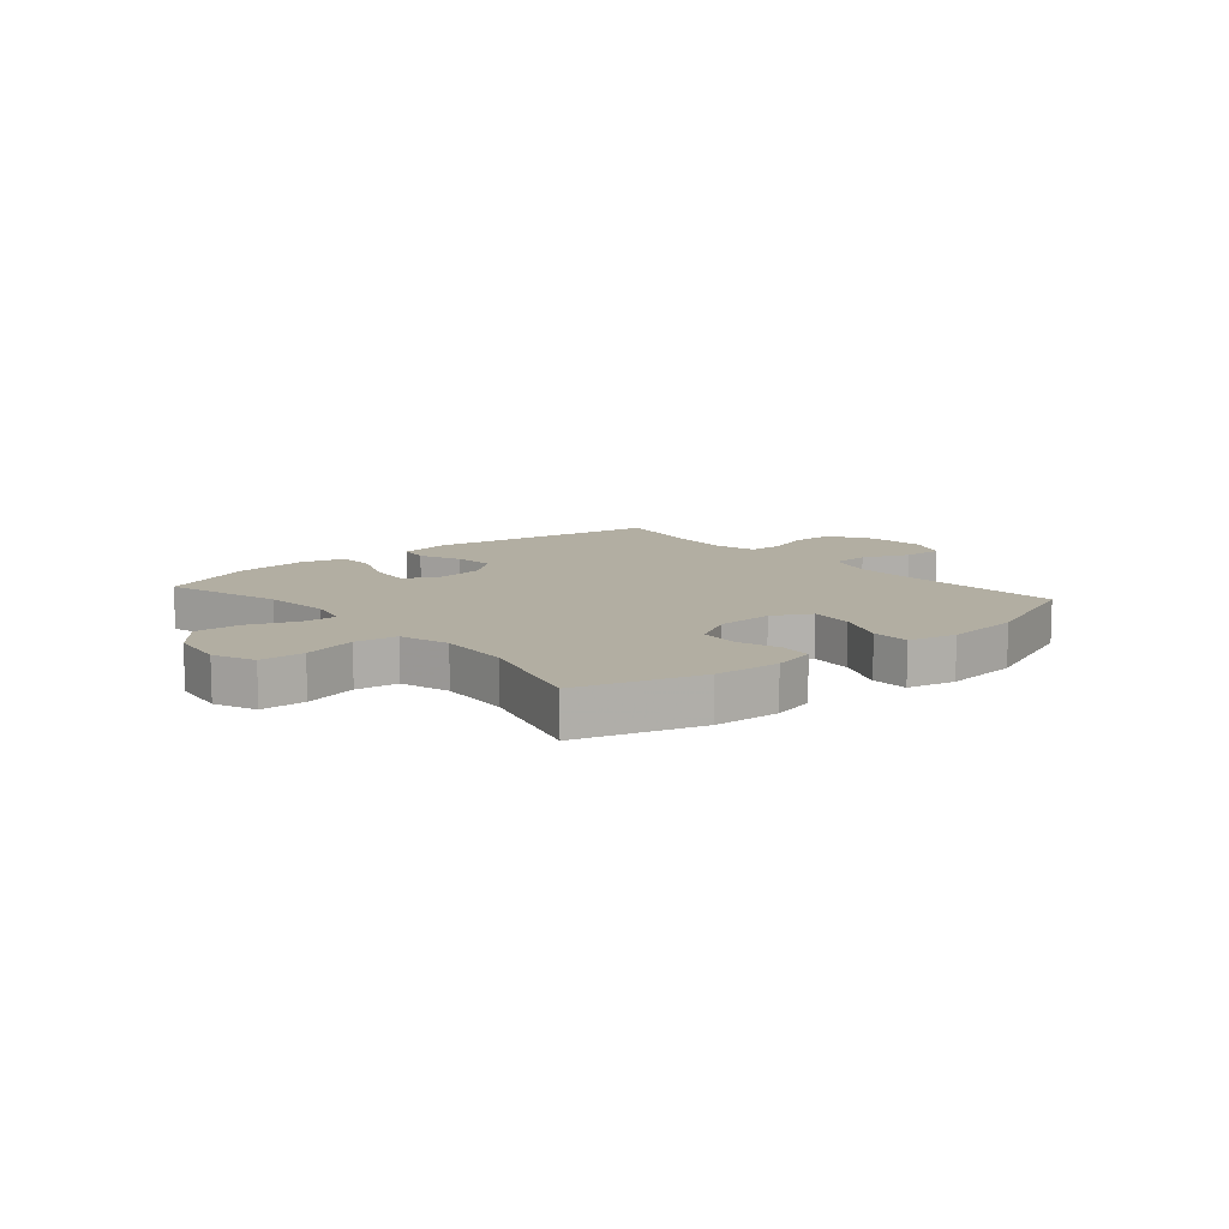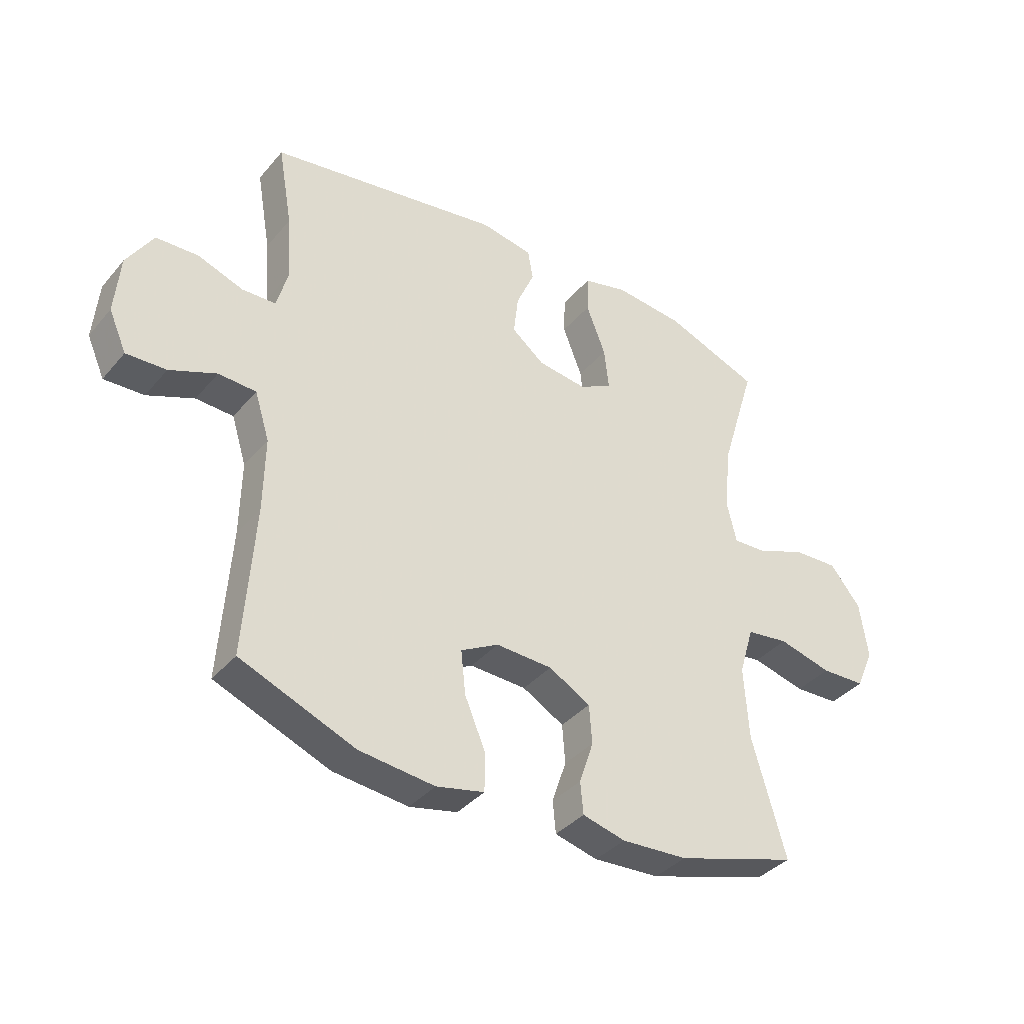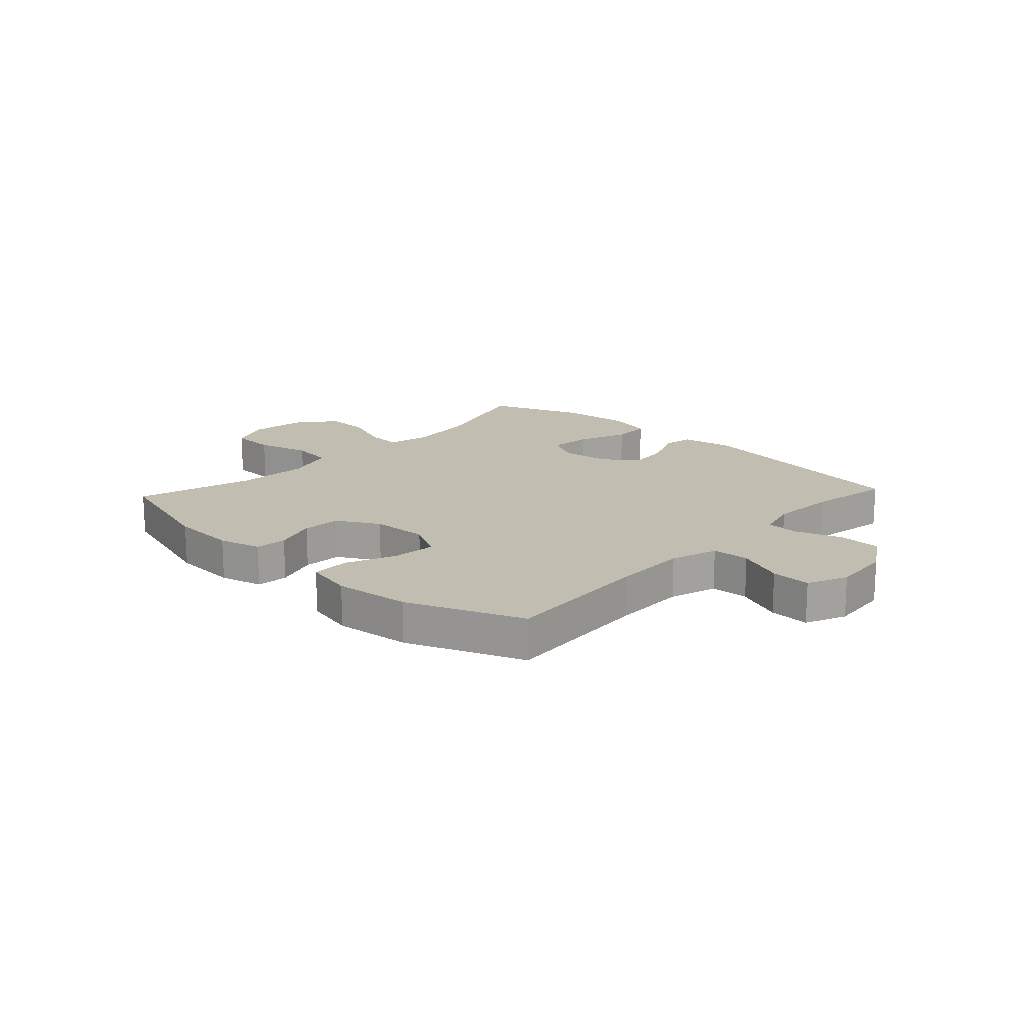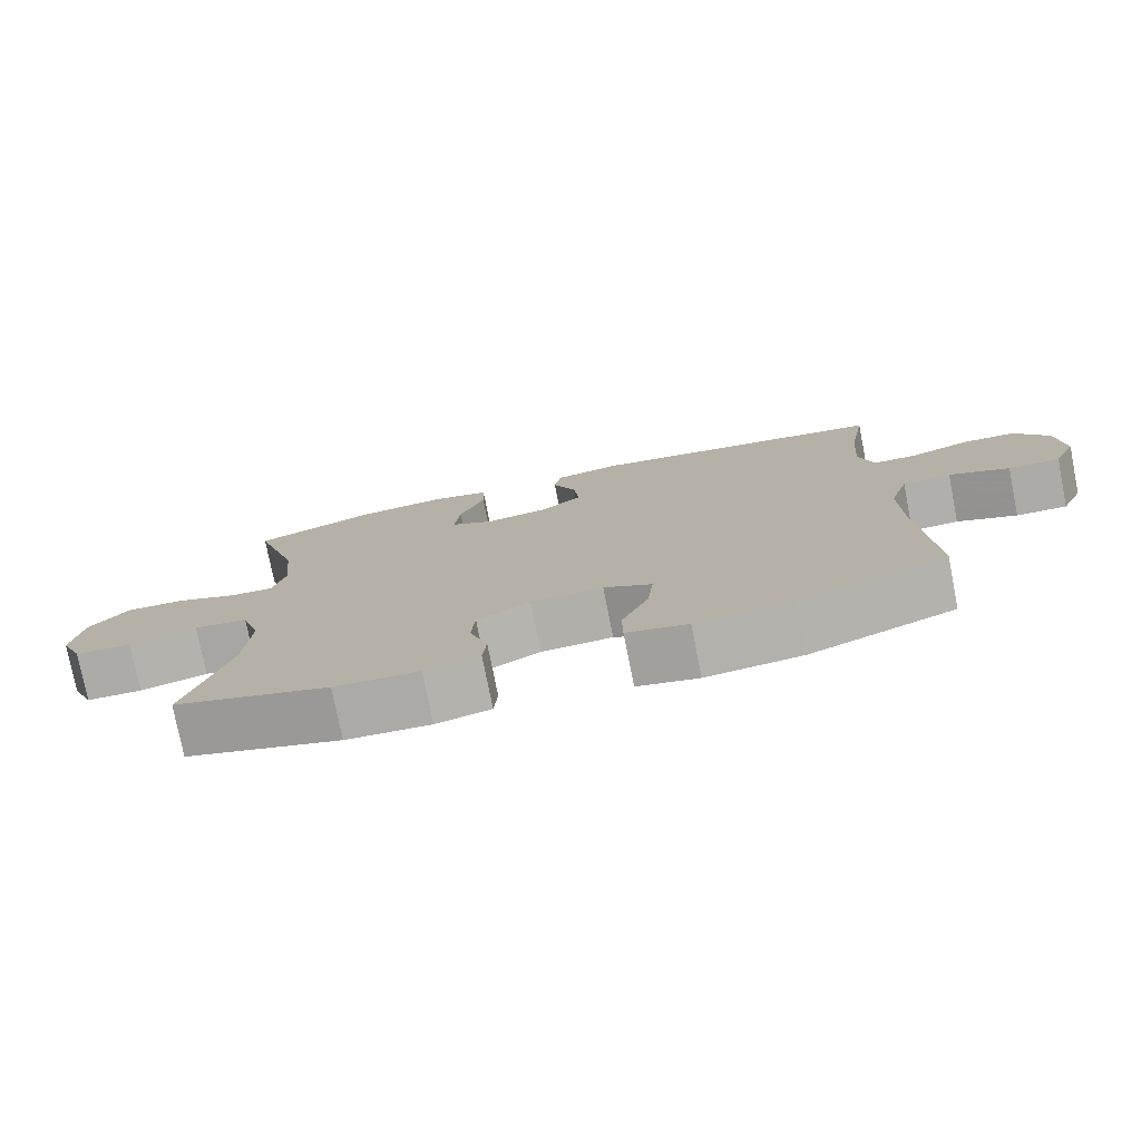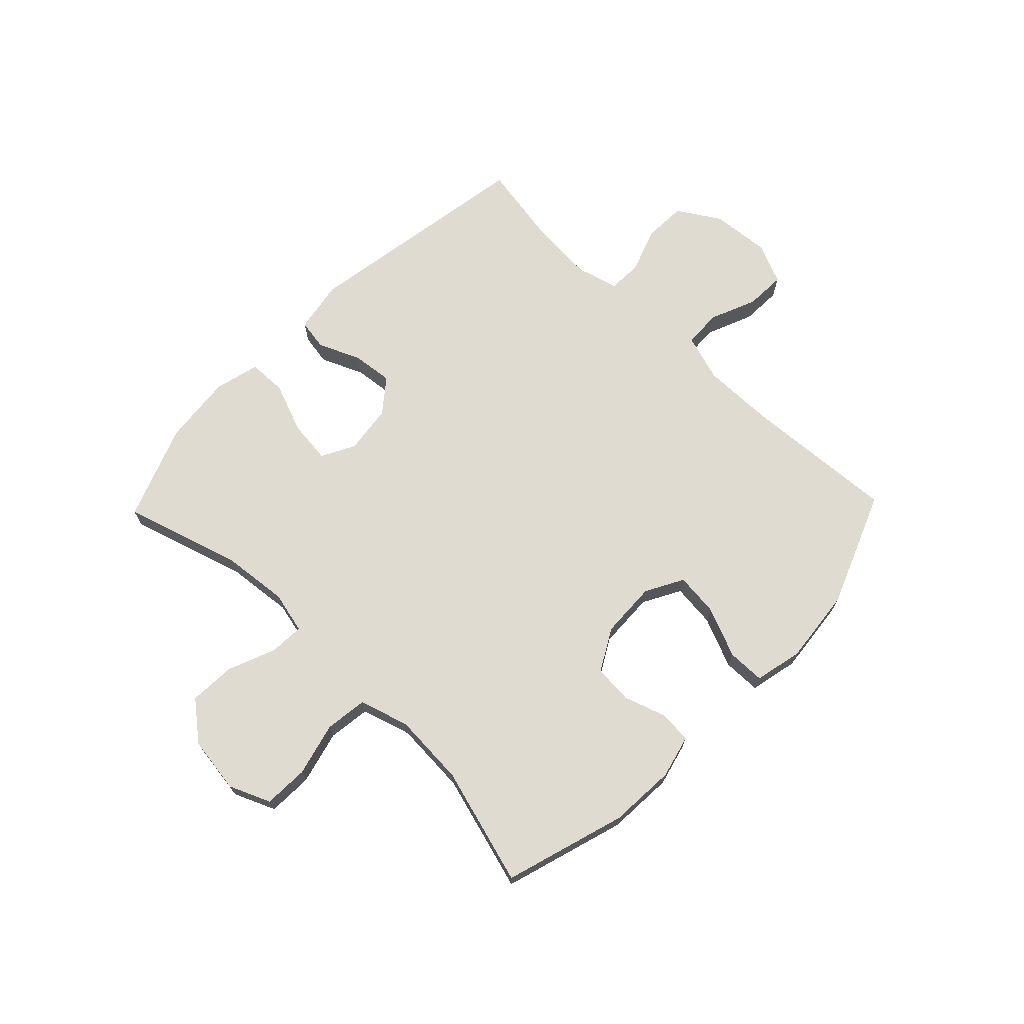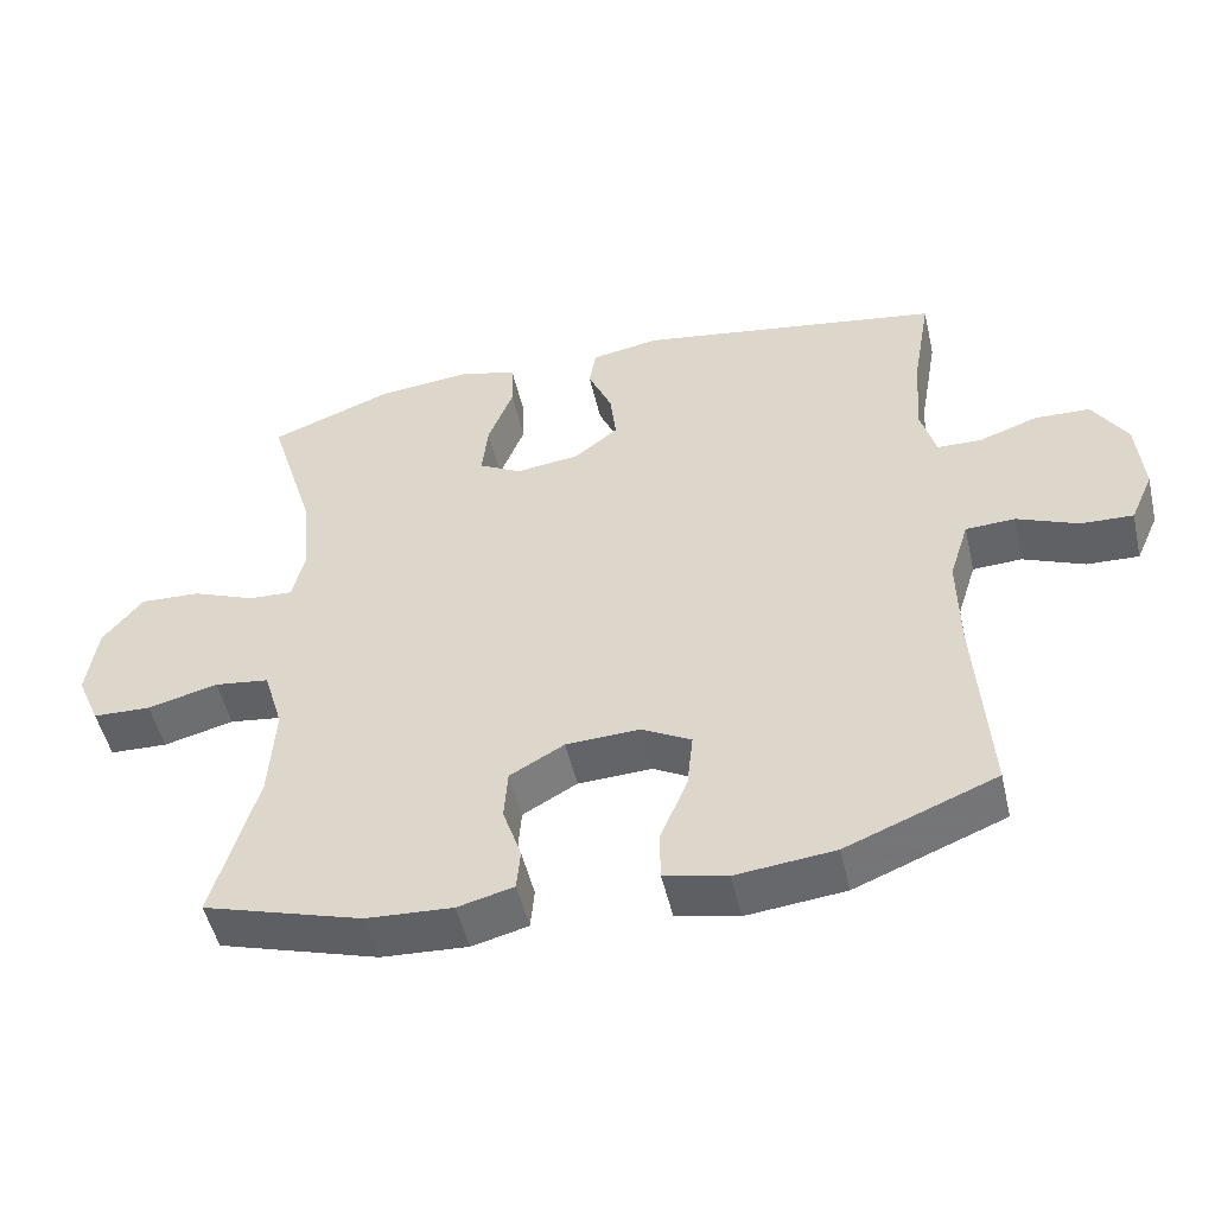
<metadata>
{"format":"obj","ext":"obj","renderer":"f3d","projection":"perspective","resolution":1024,"background":"white","views":[{"elev":10.7,"azim":139.7,"up":"+Y"},{"elev":-37.6,"azim":-35.2,"up":"+Z"},{"elev":16.9,"azim":-137.1,"up":"+Y"},{"elev":-77.3,"azim":-168.8,"up":"+Z"},{"elev":70.1,"azim":134.0,"up":"+Y"},{"elev":-50.6,"azim":-167.0,"up":"+Z"}]}
</metadata>
<code>
v 0.5 0.07 0.5
v 0.438 0.07 0.296
v 0.426 0.07 0.18
v 0.443 0.07 0.107
v 0.503 0.07 0.11
v 0.587 0.07 0.144
v 0.668 0.07 0.148
v 0.722 0.07 0.081
v 0.736 0.07 -0.018
v 0.705 0.07 -0.09
v 0.627 0.07 -0.093
v 0.533 0.07 -0.069
v 0.459 0.07 -0.079
v 0.433 0.07 -0.166
v 0.441 0.07 -0.294
v 0.5 0.07 -0.5
v 0.287 0.07 -0.565
v 0.171 0.07 -0.572
v 0.096 0.07 -0.553
v 0.091 0.07 -0.497
v 0.116 0.07 -0.422
v 0.111 0.07 -0.354
v 0.038 0.07 -0.313
v -0.061 0.07 -0.309
v -0.127 0.07 -0.345
v -0.119 0.07 -0.421
v -0.082 0.07 -0.509
v -0.083 0.07 -0.575
v -0.167 0.07 -0.594
v -0.299 0.07 -0.58
v -0.5 0.07 -0.5
v -0.482 0.07 -0.235
v -0.48 0.07 -0.106
v -0.506 0.07 -0.023
v -0.572 0.07 -0.02
v -0.654 0.07 -0.054
v -0.724 0.07 -0.057
v -0.755 0.07 0.013
v -0.746 0.07 0.117
v -0.7 0.07 0.191
v -0.626 0.07 0.194
v -0.546 0.07 0.166
v -0.487 0.07 0.168
v -0.467 0.07 0.241
v -0.475 0.07 0.356
v -0.5 0.07 0.5
v -0.091 0.07 0.567
v 0.001 0.07 0.551
v 0.01 0.07 0.497
v -0.022 0.07 0.423
v -0.03 0.07 0.352
v 0.028 0.07 0.306
v 0.114 0.07 0.295
v 0.172 0.07 0.326
v 0.164 0.07 0.4
v 0.13 0.07 0.488
v 0.132 0.07 0.555
v 0.211 0.07 0.575
v 0.334 0.07 0.563
v 0.5 0 0.5
v 0.438 0 0.296
v 0.426 0 0.18
v 0.443 0 0.107
v 0.503 0 0.11
v 0.587 0 0.144
v 0.668 0 0.148
v 0.722 0 0.081
v 0.736 0 -0.018
v 0.705 0 -0.09
v 0.627 0 -0.093
v 0.533 0 -0.069
v 0.459 0 -0.079
v 0.433 0 -0.166
v 0.441 0 -0.294
v 0.5 0 -0.5
v 0.287 0 -0.565
v 0.171 0 -0.572
v 0.096 0 -0.553
v 0.091 0 -0.497
v 0.116 0 -0.422
v 0.111 0 -0.354
v 0.038 0 -0.313
v -0.061 0 -0.309
v -0.127 0 -0.345
v -0.119 0 -0.421
v -0.082 0 -0.509
v -0.083 0 -0.575
v -0.167 0 -0.594
v -0.299 0 -0.58
v -0.5 0 -0.5
v -0.482 0 -0.235
v -0.48 0 -0.106
v -0.506 0 -0.023
v -0.572 0 -0.02
v -0.654 0 -0.054
v -0.724 0 -0.057
v -0.755 0 0.013
v -0.746 0 0.117
v -0.7 0 0.191
v -0.626 0 0.194
v -0.546 0 0.166
v -0.487 0 0.168
v -0.467 0 0.241
v -0.475 0 0.356
v -0.5 0 0.5
v -0.091 0 0.567
v 0.001 0 0.551
v 0.01 0 0.497
v -0.022 0 0.423
v -0.03 0 0.352
v 0.028 0 0.306
v 0.114 0 0.295
v 0.172 0 0.326
v 0.164 0 0.4
v 0.13 0 0.488
v 0.132 0 0.555
v 0.211 0 0.575
v 0.334 0 0.563
f 59 1 2
f 58 59 2
f 57 58 2
f 56 57 2
f 55 56 2
f 54 55 2 3
f 53 54 3 4
f 52 53 4
f 48 49 50
f 47 48 50
f 46 47 50
f 45 46 50
f 44 45 50 51
f 43 44 51 52
f 40 41 42
f 39 40 42
f 38 39 42
f 37 38 42
f 36 37 42
f 35 36 42
f 34 35 42 43
f 43 52 4
f 34 43 4
f 33 34 4
f 30 31 32
f 29 30 32
f 28 29 32
f 27 28 32
f 26 27 32
f 25 26 32 33
f 19 20 21
f 18 19 21
f 17 18 21
f 16 17 21
f 15 16 21
f 14 15 21 22
f 13 14 22 23
f 10 11 12
f 9 10 12
f 8 9 12
f 7 8 12
f 6 7 12
f 5 6 12
f 5 12 13
f 33 4 5
f 25 33 5
f 24 25 5
f 5 13 23 24
f 61 60 118
f 61 118 117
f 61 117 116
f 61 116 115
f 61 115 114
f 62 61 114 113
f 63 62 113 112
f 63 112 111
f 109 108 107
f 109 107 106
f 109 106 105
f 109 105 104
f 110 109 104 103
f 111 110 103 102
f 101 100 99
f 101 99 98
f 101 98 97
f 101 97 96
f 101 96 95
f 101 95 94
f 102 101 94 93
f 63 111 102
f 63 102 93
f 63 93 92
f 91 90 89
f 91 89 88
f 91 88 87
f 91 87 86
f 91 86 85
f 92 91 85 84
f 80 79 78
f 80 78 77
f 80 77 76
f 80 76 75
f 80 75 74
f 81 80 74 73
f 82 81 73 72
f 71 70 69
f 71 69 68
f 71 68 67
f 71 67 66
f 71 66 65
f 71 65 64
f 72 71 64
f 64 63 92
f 64 92 84
f 64 84 83
f 83 82 72 64
f 1 60 61 2
f 2 61 62 3
f 3 62 63 4
f 4 63 64 5
f 5 64 65 6
f 6 65 66 7
f 7 66 67 8
f 8 67 68 9
f 9 68 69 10
f 10 69 70 11
f 11 70 71 12
f 12 71 72 13
f 13 72 73 14
f 14 73 74 15
f 15 74 75 16
f 16 75 76 17
f 17 76 77 18
f 18 77 78 19
f 19 78 79 20
f 20 79 80 21
f 21 80 81 22
f 22 81 82 23
f 23 82 83 24
f 24 83 84 25
f 25 84 85 26
f 26 85 86 27
f 27 86 87 28
f 28 87 88 29
f 29 88 89 30
f 30 89 90 31
f 31 90 91 32
f 32 91 92 33
f 33 92 93 34
f 34 93 94 35
f 35 94 95 36
f 36 95 96 37
f 37 96 97 38
f 38 97 98 39
f 39 98 99 40
f 40 99 100 41
f 41 100 101 42
f 42 101 102 43
f 43 102 103 44
f 44 103 104 45
f 45 104 105 46
f 46 105 106 47
f 47 106 107 48
f 48 107 108 49
f 49 108 109 50
f 50 109 110 51
f 51 110 111 52
f 52 111 112 53
f 53 112 113 54
f 54 113 114 55
f 55 114 115 56
f 56 115 116 57
f 57 116 117 58
f 58 117 118 59
f 59 118 60 1

</code>
